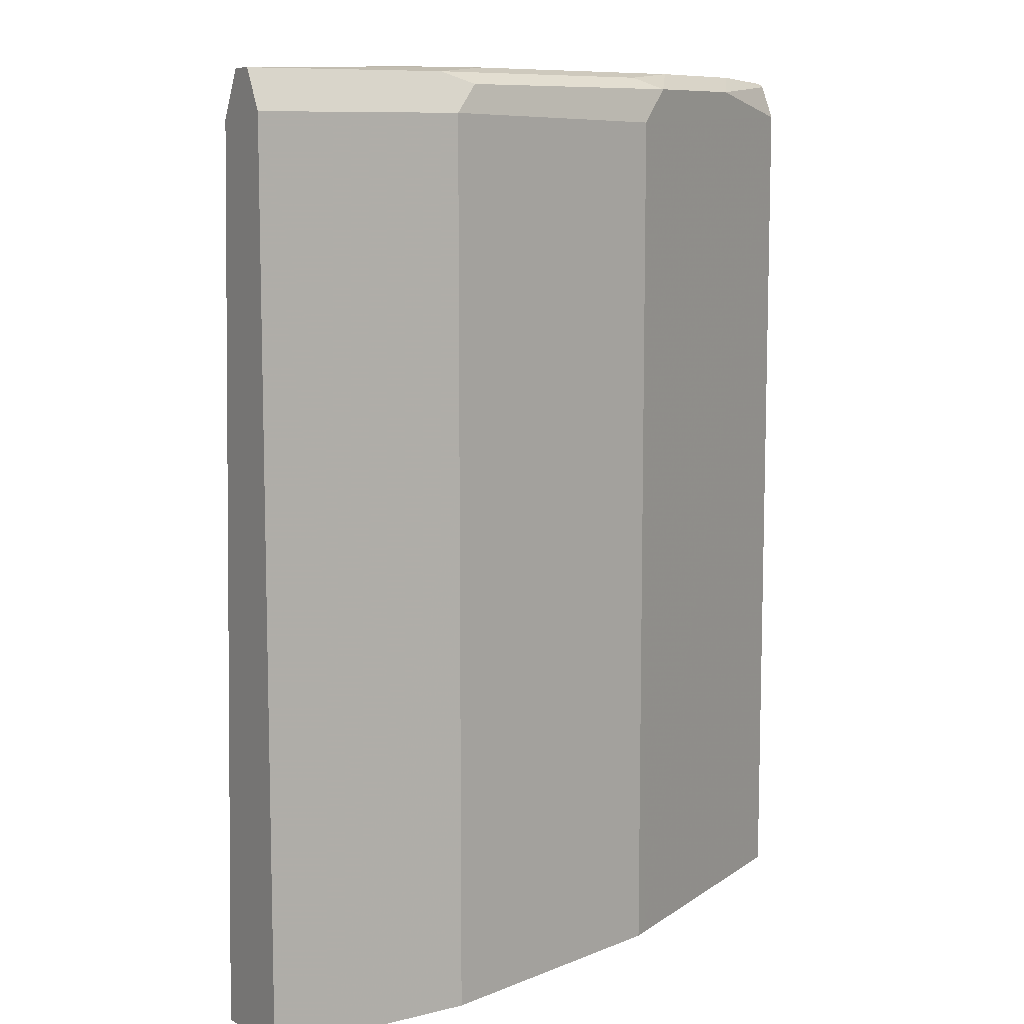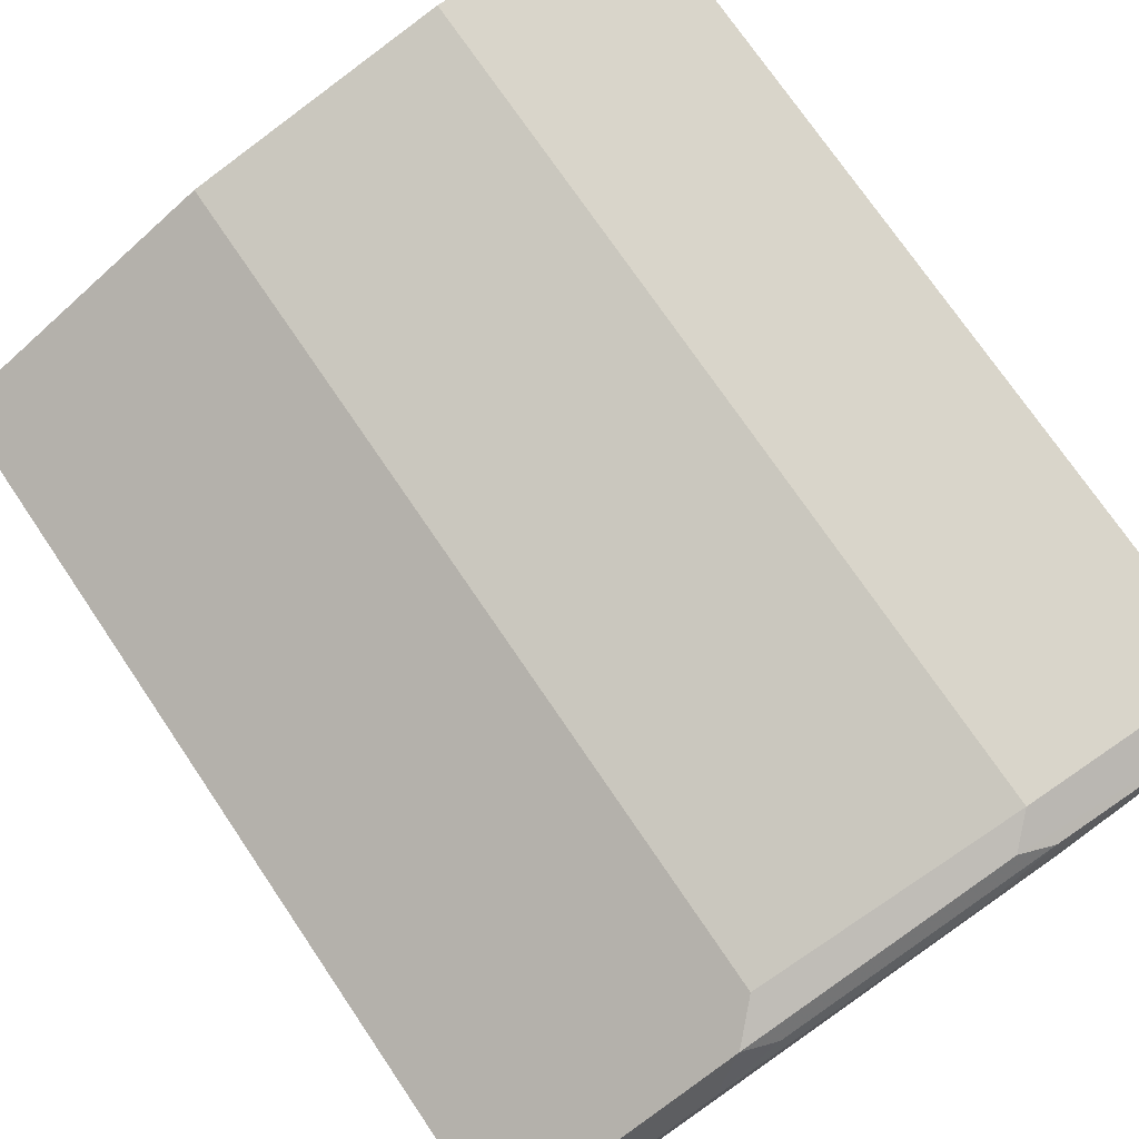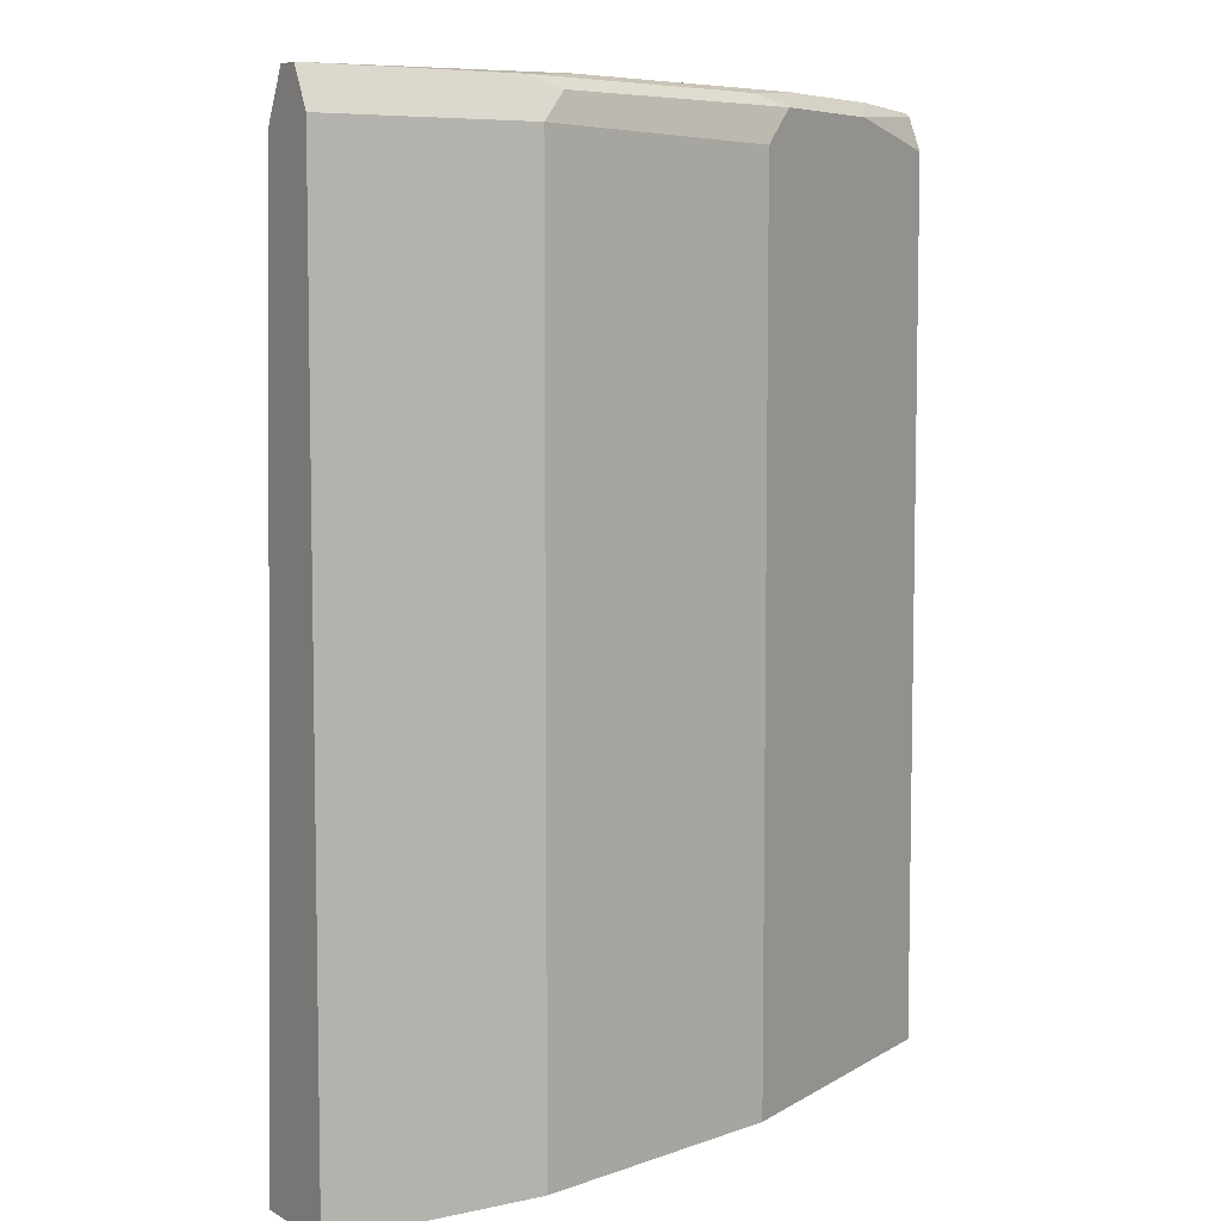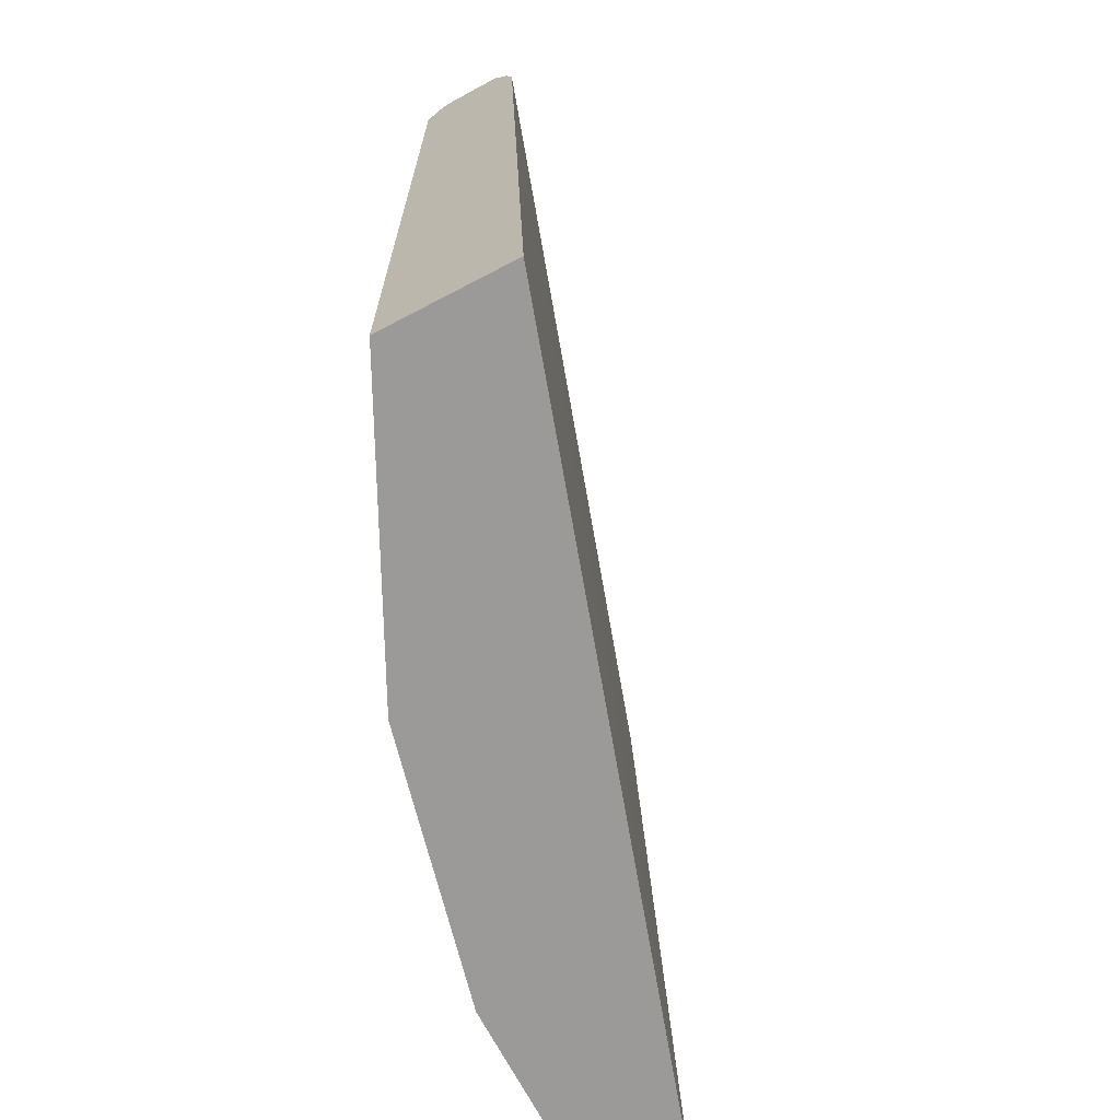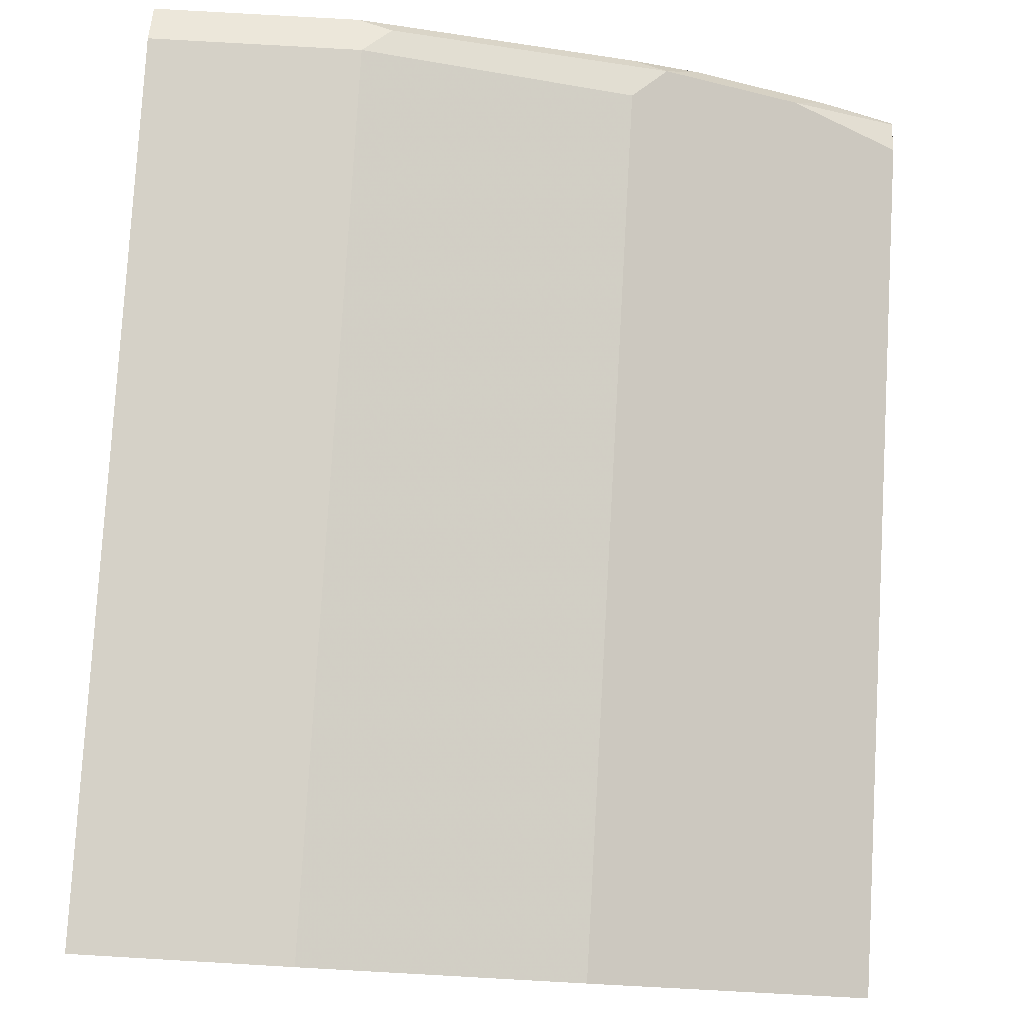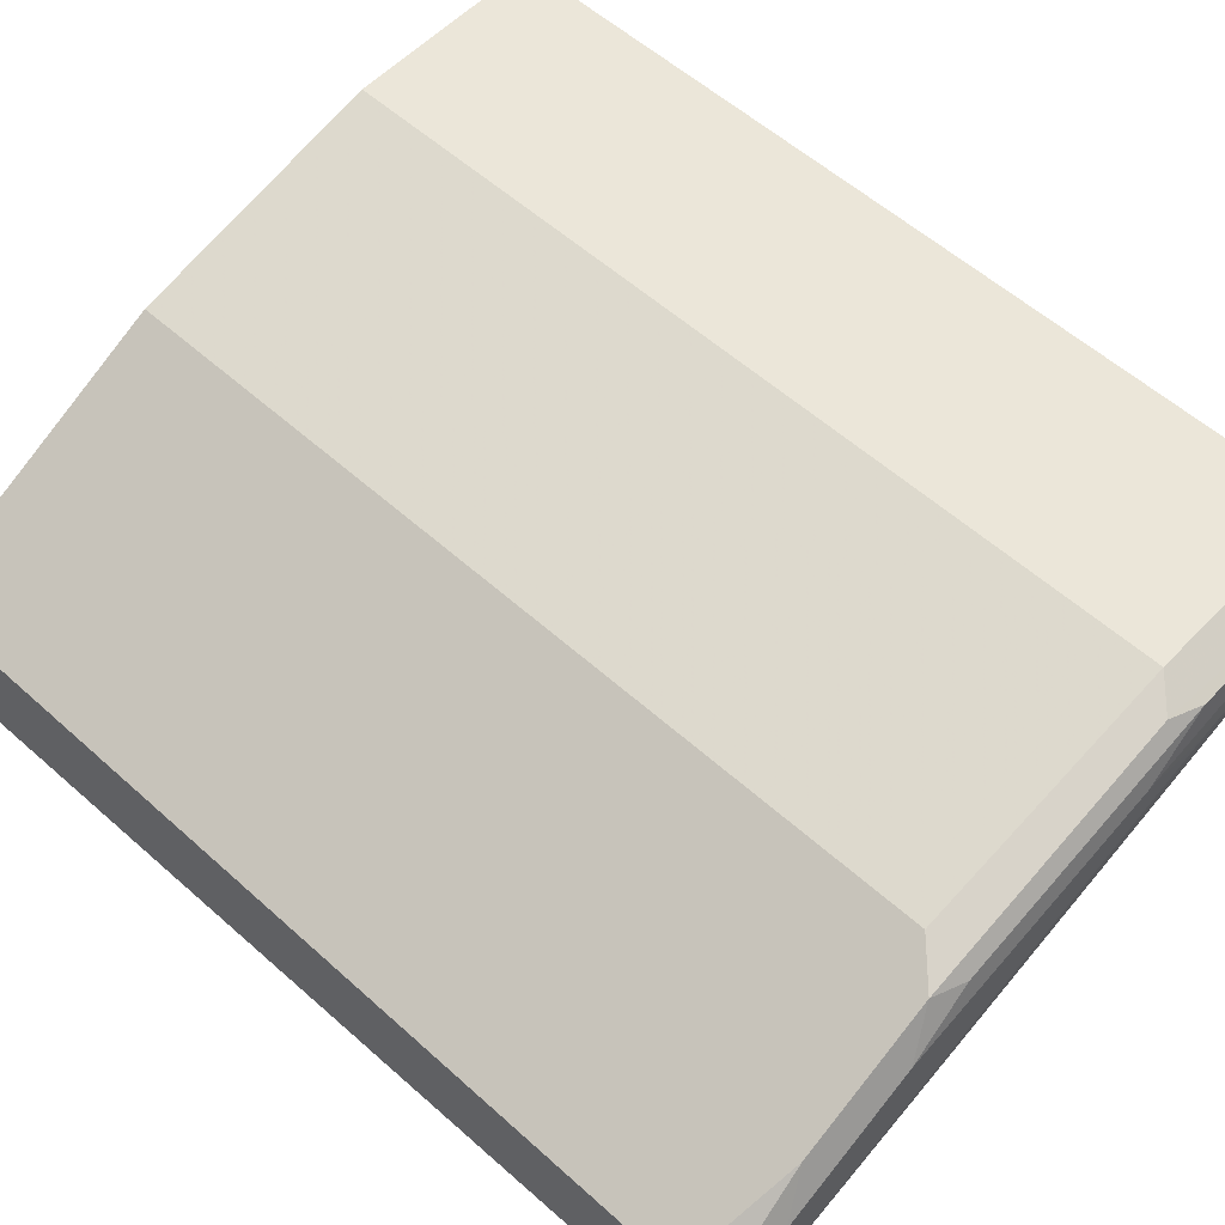
<metadata>
{"format":"obj","ext":"obj","renderer":"f3d","projection":"perspective","resolution":1024,"background":"white","views":[{"elev":9.3,"azim":-33.2,"up":"+Y"},{"elev":74.5,"azim":145.8,"up":"+Z"},{"elev":6.7,"azim":-32.7,"up":"+Y"},{"elev":-69.4,"azim":117.7,"up":"+Y"},{"elev":79.5,"azim":3.3,"up":"+Z"},{"elev":56.8,"azim":133.1,"up":"+Z"}]}
</metadata>
<code>
v -0.0298 0.5843 -0.1312
v -0.161 0.5843 -0.0795
v -0.0298 0.5843 -0.1268
v -0.0298 0.5786 -0.1346
v -0.2058 0.583 -0.0742
v -0.1431 0.5843 -0.07751
v -0.2058 0.583 -0.0689
v -0.0477 0.5843 -0.1093
v -0.0298 0.5831 -0.1177
v -0.0298 0.5724 -0.1361
v -0.2058 0.5724 -0.0795
v -0.0795 0.5843 -0.09341
v -0.159 0.583 -0.0689
v -0.151 0.5803 -0.06758
v -0.2058 0.574 -0.06441
v -0.08746 0.5803 -0.08348
v -0.05566 0.5803 -0.09938
v -0.0298 0.5823 -0.1163
v -0.0298 0.3703 -0.1427
v -0.2058 0.3703 -0.08615
v -0.09541 0.583 -0.0848
v -0.1574 0.574 -0.06441
v -0.2058 0.3703 -0.06441
v -0.09541 0.5724 -0.0795
v -0.0298 0.5744 -0.1123
v -0.0298 0.3703 -0.1123
v -0.1574 0.3703 -0.06441
v -0.09541 0.3703 -0.0795
v -0.09232 0.3703 -0.08104
f 15 23 27
f 14 22 16
f 14 15 22
f 13 16 21
f 13 14 16
f 8 18 9
f 10 20 11
f 10 19 20
f 15 27 22
f 8 17 18
f 12 21 16
f 16 22 24
f 24 28 29
f 16 25 17
f 17 25 18
f 19 26 29
f 19 29 28
f 19 28 27
f 19 27 23
f 19 23 20
f 22 27 28
f 22 28 24
f 24 29 25
f 25 29 26
f 8 16 17
f 16 24 25
f 8 12 16
f 5 15 7
f 7 14 13
f 7 15 14
f 1 2 6
f 1 6 12
f 1 12 8
f 1 8 3
f 1 3 9
f 1 18 25
f 1 25 26
f 1 26 19
f 1 19 10
f 1 10 4
f 1 4 5
f 1 9 18
f 2 5 7
f 6 21 12
f 1 5 2
f 6 13 21
f 6 7 13
f 5 20 23
f 5 23 15
f 5 11 20
f 4 11 5
f 4 10 11
f 3 8 9
f 2 7 6

</code>
